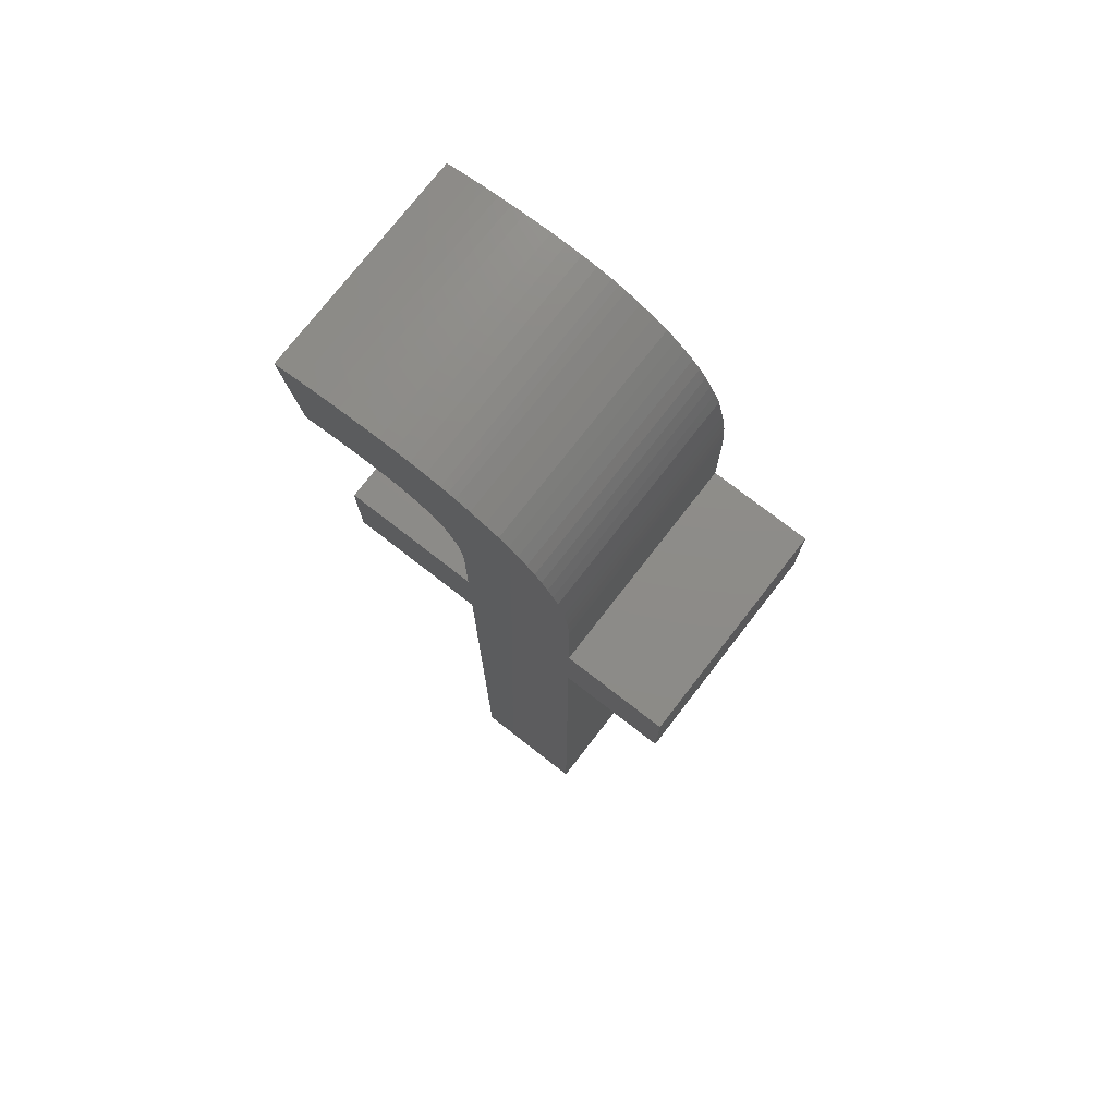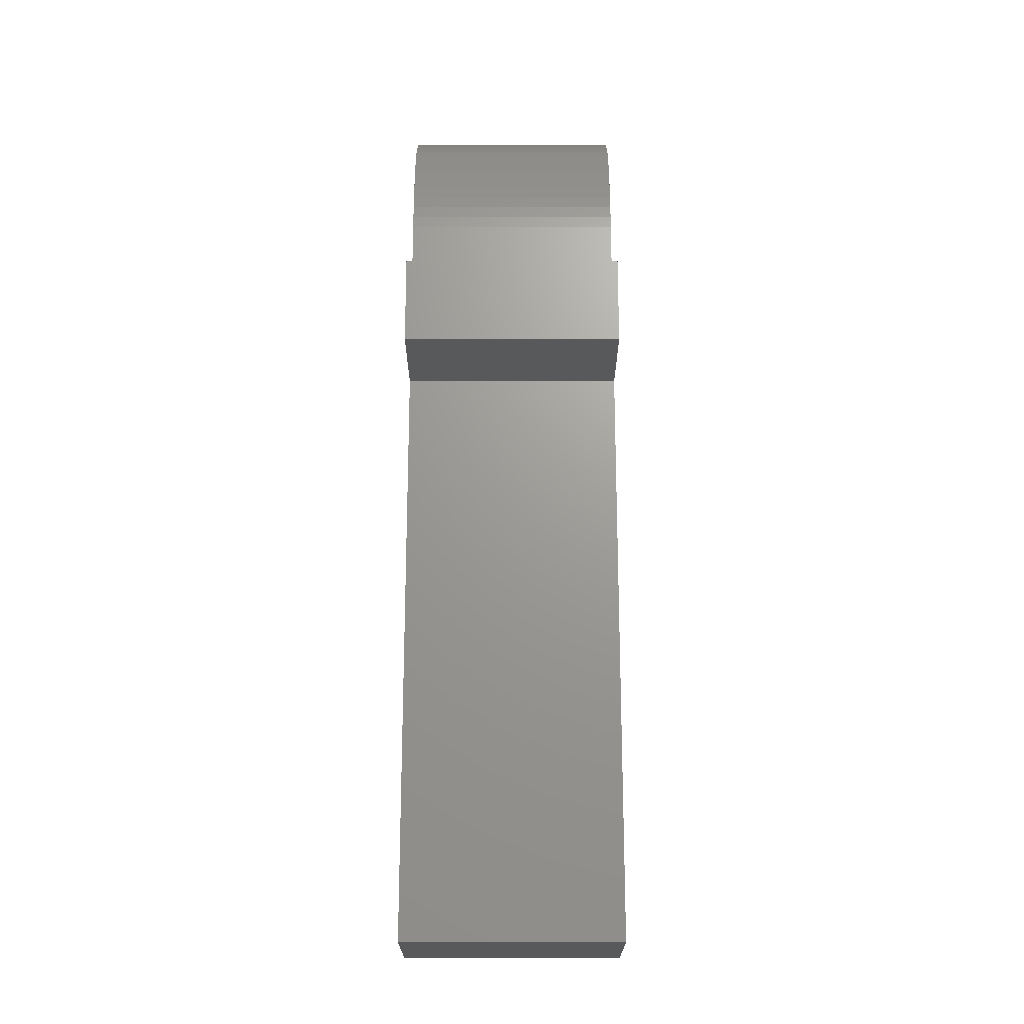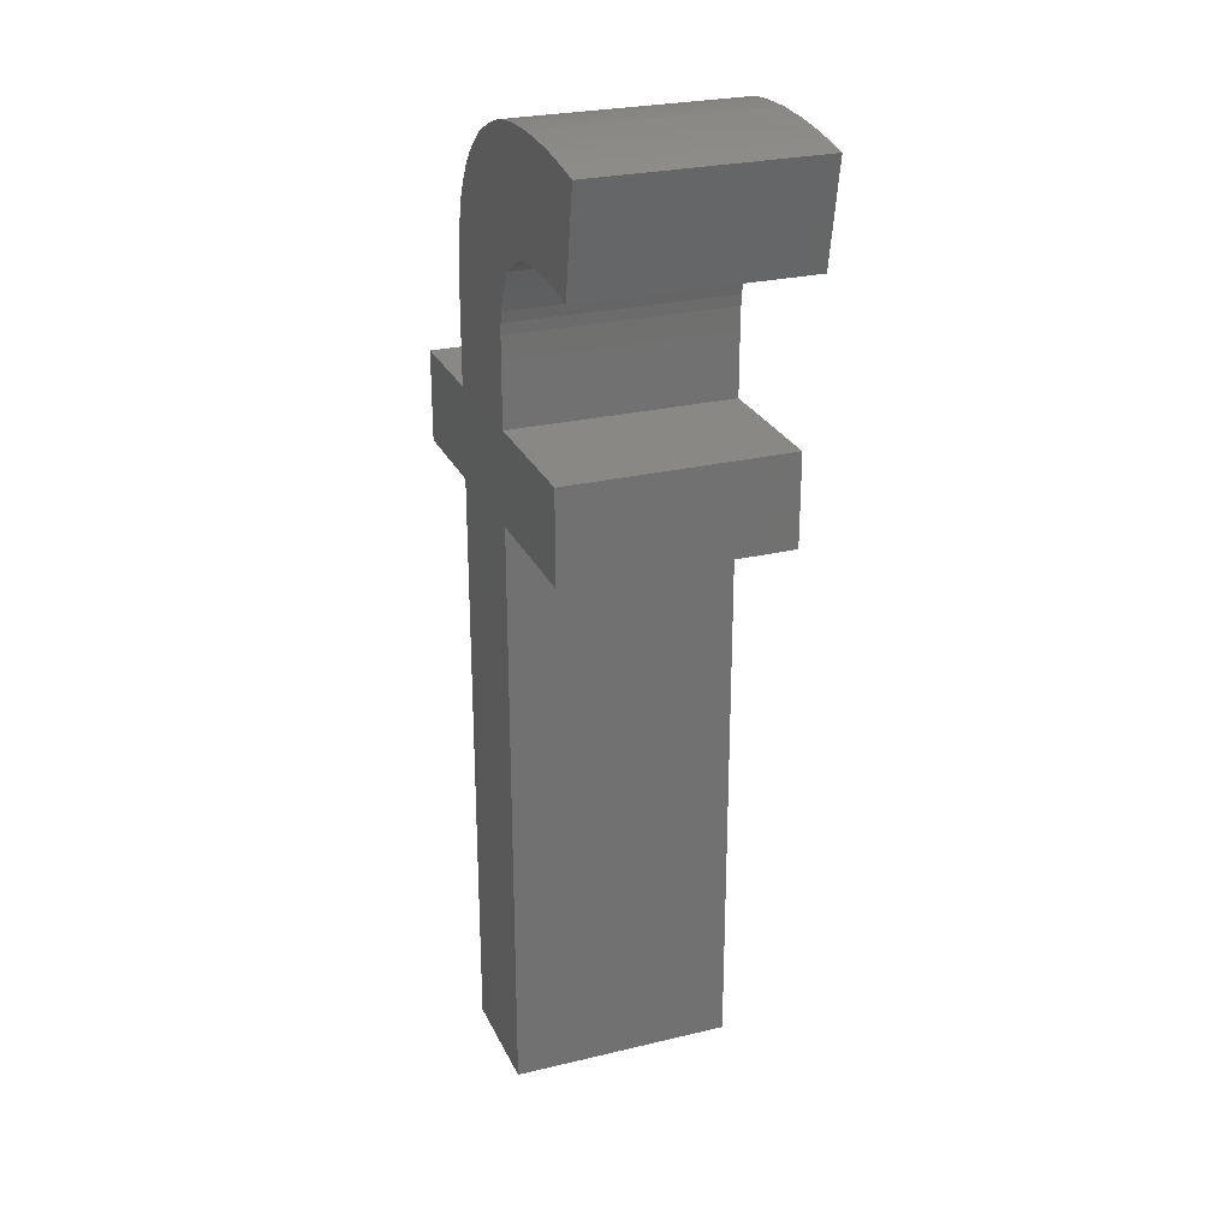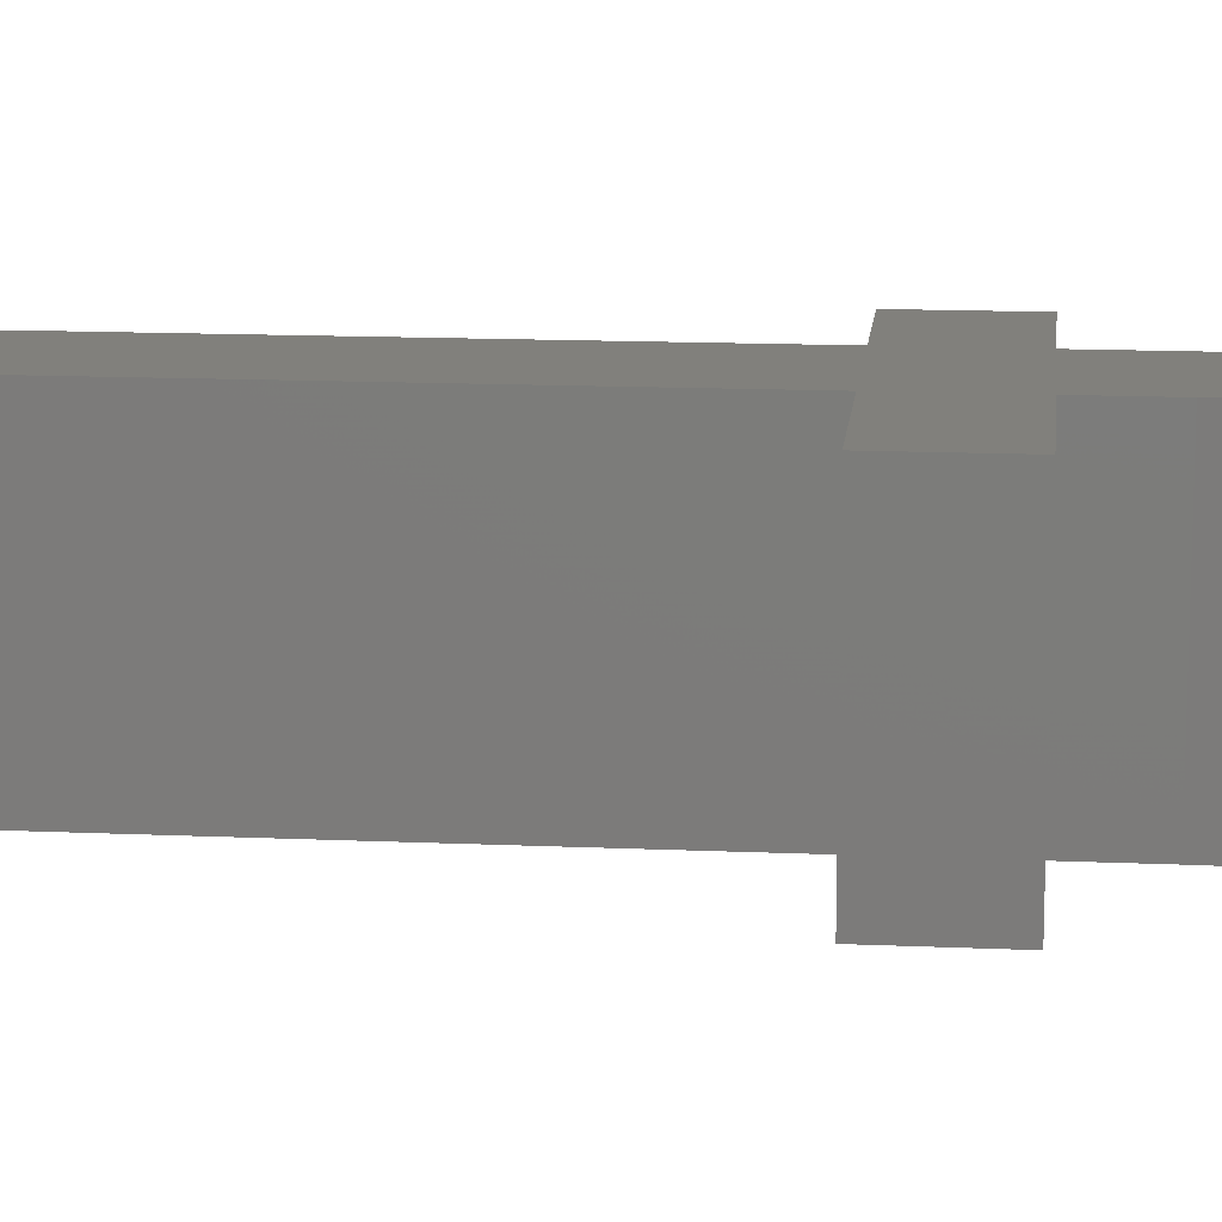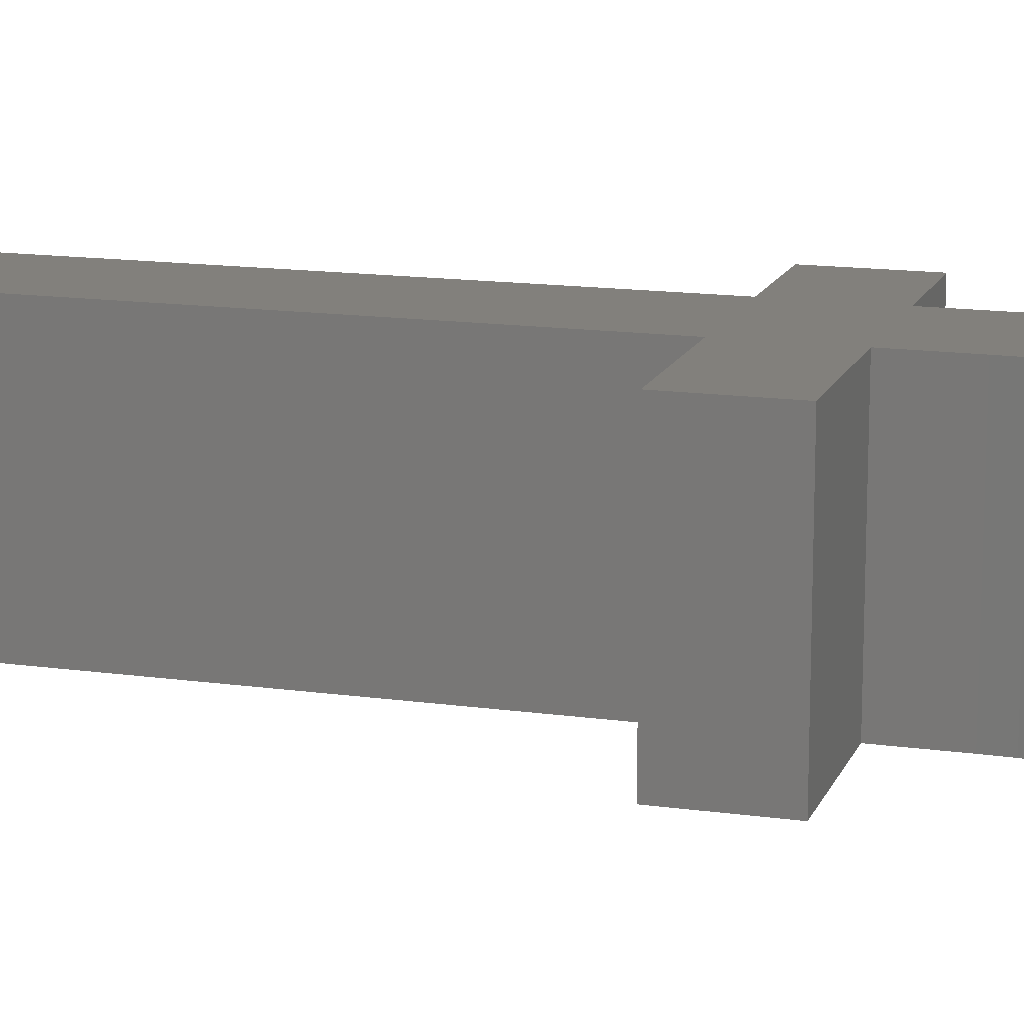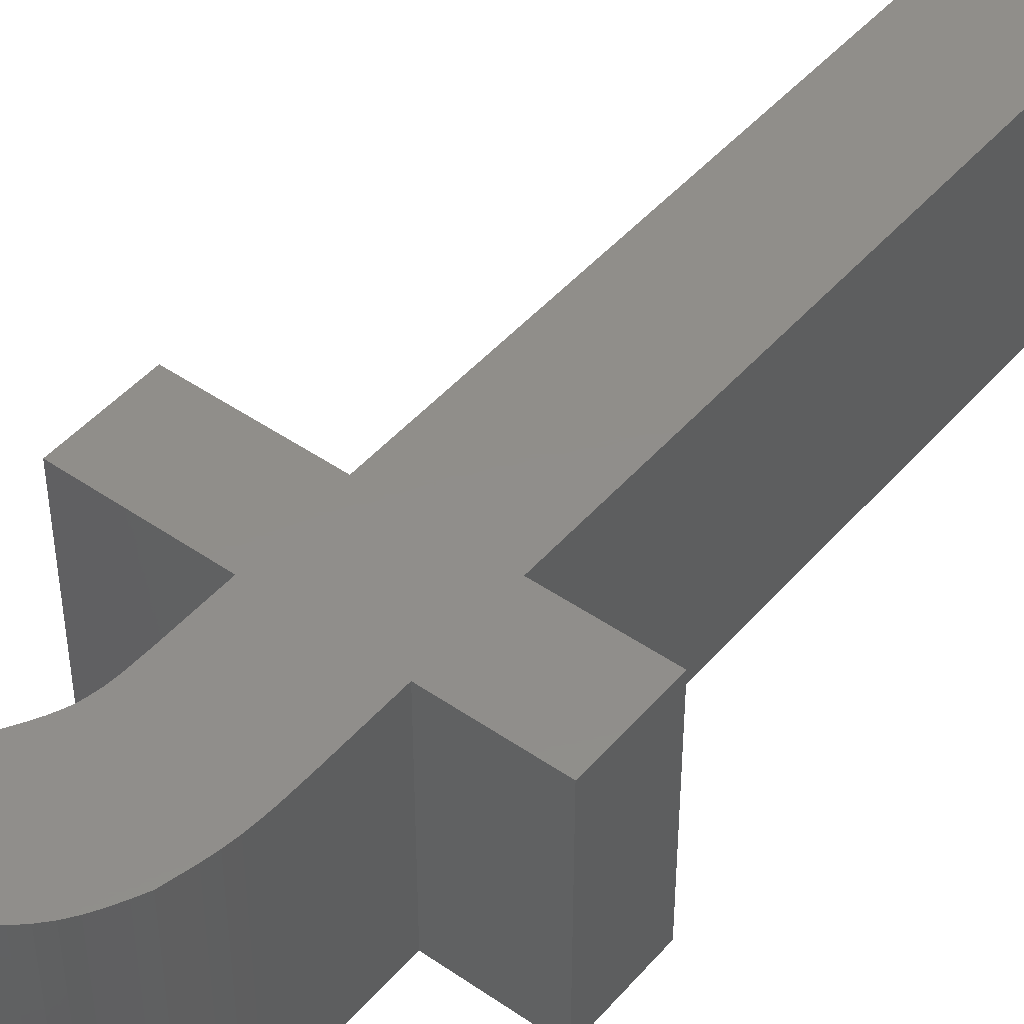
<metadata>
{"format":"stl","ext":"stl","renderer":"f3d","projection":"perspective","resolution":1024,"background":"white","views":[{"elev":75.2,"azim":-142.2,"up":"+Y"},{"elev":-20.8,"azim":-90.0,"up":"+Y"},{"elev":26.3,"azim":69.2,"up":"+Y"},{"elev":13.8,"azim":95.7,"up":"+Z"},{"elev":14.6,"azim":107.0,"up":"+Z"},{"elev":46.3,"azim":-141.7,"up":"+Z"}]}
</metadata>
<code>
# stl→obj: 129 verts, 254 faces
v 64.52 52.96 0
v 64.52 39.45 0
v 64.52 52.96 5
v 64.52 39.45 5
v 62.2 52.96 0
v 62.2 52.96 5
v 62.2 55.01 0
v 62.2 55.01 5
v 64.52 55.01 0
v 64.52 55.01 5
v 64.52 56.66 0
v 64.52 56.66 5
v 64.8 58.99 0
v 64.67 58.42 0
v 64.8 58.99 5
v 64.67 58.42 5
v 64.61 58.13 0
v 64.61 58.13 5
v 64.57 57.84 0
v 64.57 57.84 5
v 64.55 57.55 0
v 64.55 57.55 5
v 64.53 57.25 0
v 64.53 57.25 5
v 66.14 60.66 0
v 65.93 60.49 0
v 66.14 60.66 5
v 65.93 60.49 5
v 65.72 60.31 0
v 65.72 60.31 5
v 65.52 60.13 0
v 65.52 60.13 5
v 65.34 59.93 0
v 65.34 59.93 5
v 65.18 59.72 0
v 65.18 59.72 5
v 65.04 59.48 0
v 65.04 59.48 5
v 64.92 59.24 0
v 64.92 59.24 5
v 68.83 61.29 0
v 68.48 61.28 0
v 68.83 61.29 5
v 68.48 61.28 5
v 68.13 61.26 0
v 68.13 61.26 5
v 67.78 61.23 0
v 67.78 61.23 5
v 67.44 61.17 0
v 67.44 61.17 5
v 67.27 61.13 0
v 67.27 61.13 5
v 67.11 61.08 0
v 67.11 61.08 5
v 66.78 60.95 0
v 66.78 60.95 5
v 66.46 60.81 0
v 66.46 60.81 5
v 71.29 61.03 0
v 70.68 61.14 0
v 71.29 61.03 5
v 70.68 61.14 5
v 70.38 61.18 0
v 70.38 61.18 5
v 70.07 61.22 0
v 70.07 61.22 5
v 69.76 61.25 0
v 69.76 61.25 5
v 69.45 61.27 0
v 69.45 61.27 5
v 70.9 58.73 0
v 70.9 58.73 5
v 69.34 58.88 0
v 69.73 58.86 0
v 69.34 58.88 5
v 69.73 58.86 5
v 70.12 58.84 0
v 70.12 58.84 5
v 70.51 58.79 0
v 70.51 58.79 5
v 67.64 58.36 5
v 67.64 58.36 0
v 67.84 58.49 2.5
v 67.84 58.49 0
v 68.03 58.61 0
v 68.03 58.61 2.5
v 68.23 58.71 0
v 68.23 58.71 2.5
v 68.33 58.75 0
v 68.33 58.75 2.5
v 68.44 58.79 0
v 68.44 58.79 2.5
v 68.66 58.83 0
v 68.66 58.83 2.5
v 68.88 58.86 0
v 68.88 58.86 2.5
v 68.88 58.86 5
v 68.66 58.83 5
v 68.44 58.79 5
v 68.33 58.75 5
v 68.23 58.71 5
v 68.03 58.61 5
v 67.84 58.49 5
v 67.15 56.44 0
v 67.16 56.96 0
v 67.15 56.44 5
v 67.16 56.96 5
v 67.18 57.21 0
v 67.18 57.21 5
v 67.22 57.45 0
v 67.22 57.45 5
v 67.25 57.57 0
v 67.25 57.57 5
v 67.29 57.69 0
v 67.29 57.69 5
v 67.39 57.92 0
v 67.39 57.92 5
v 67.51 58.14 0
v 67.51 58.14 5
v 67.15 55.01 0
v 67.15 55.01 5
v 70.18 55.01 0
v 70.18 55.01 5
v 70.18 52.96 0
v 70.18 52.96 5
v 67.15 52.96 0
v 67.15 52.96 5
v 67.15 39.45 0
v 67.15 39.45 5
f 1 2 3
f 3 2 4
f 5 1 6
f 6 1 3
f 7 5 8
f 8 5 6
f 9 7 10
f 10 7 8
f 11 9 12
f 12 9 10
f 13 14 15
f 15 14 16
f 16 14 17
f 16 17 18
f 18 17 19
f 18 19 20
f 20 19 21
f 20 21 22
f 22 21 23
f 22 23 24
f 24 23 11
f 24 11 12
f 25 26 27
f 27 26 28
f 28 26 29
f 28 29 30
f 30 29 31
f 30 31 32
f 32 31 33
f 32 33 34
f 34 33 35
f 34 35 36
f 36 35 37
f 36 37 38
f 38 37 39
f 38 39 40
f 40 39 13
f 40 13 15
f 41 42 43
f 43 42 44
f 44 42 45
f 44 45 46
f 46 45 47
f 46 47 48
f 48 47 49
f 48 49 50
f 50 49 51
f 50 51 52
f 52 51 53
f 52 53 54
f 54 53 55
f 54 55 56
f 56 55 57
f 56 57 58
f 58 57 25
f 58 25 27
f 59 60 61
f 61 60 62
f 62 60 63
f 62 63 64
f 64 63 65
f 64 65 66
f 66 65 67
f 66 67 68
f 68 67 69
f 68 69 70
f 70 69 41
f 70 41 43
f 71 59 72
f 72 59 61
f 73 74 75
f 75 74 76
f 76 74 77
f 76 77 78
f 78 77 79
f 78 79 80
f 80 79 71
f 80 71 72
f 81 82 83
f 83 82 84
f 83 84 85
f 83 85 86
f 86 85 87
f 86 87 88
f 88 87 89
f 88 89 90
f 90 89 91
f 90 91 92
f 92 91 93
f 92 93 94
f 94 93 95
f 94 95 96
f 96 95 73
f 96 73 75
f 75 97 96
f 96 97 98
f 96 98 94
f 94 98 99
f 94 99 92
f 92 99 100
f 92 100 90
f 90 100 101
f 90 101 88
f 88 101 102
f 88 102 86
f 86 102 103
f 86 103 83
f 83 103 81
f 104 105 106
f 106 105 107
f 107 105 108
f 107 108 109
f 109 108 110
f 109 110 111
f 111 110 112
f 111 112 113
f 113 112 114
f 113 114 115
f 115 114 116
f 115 116 117
f 117 116 118
f 117 118 119
f 119 118 82
f 119 82 81
f 120 104 121
f 121 104 106
f 122 120 123
f 123 120 121
f 124 122 125
f 125 122 123
f 126 124 127
f 127 124 125
f 128 126 129
f 129 126 127
f 2 128 4
f 4 128 129
f 4 129 3
f 3 129 127
f 3 127 10
f 10 127 121
f 10 121 106
f 127 125 121
f 121 125 123
f 10 106 12
f 12 106 107
f 12 107 24
f 24 107 22
f 22 107 20
f 20 107 18
f 18 107 16
f 16 107 38
f 16 38 40
f 107 109 38
f 38 109 111
f 38 111 113
f 113 115 38
f 38 115 117
f 38 117 119
f 119 81 38
f 38 81 103
f 38 103 36
f 36 103 34
f 34 103 32
f 32 103 102
f 32 102 101
f 101 100 32
f 32 100 30
f 30 100 99
f 30 99 98
f 98 97 30
f 30 97 28
f 28 97 27
f 27 97 58
f 58 97 56
f 56 97 54
f 54 97 52
f 52 97 50
f 50 97 48
f 48 97 46
f 46 97 44
f 44 97 43
f 43 97 75
f 43 75 70
f 70 75 76
f 70 76 68
f 68 76 66
f 66 76 78
f 66 78 64
f 64 78 80
f 64 80 62
f 62 80 72
f 62 72 61
f 40 15 16
f 10 8 3
f 3 8 6
f 128 2 126
f 126 2 1
f 126 1 120
f 120 1 9
f 120 9 104
f 104 9 11
f 104 11 105
f 105 11 23
f 105 23 21
f 1 5 9
f 9 5 7
f 21 19 105
f 105 19 17
f 105 17 14
f 14 13 105
f 105 13 26
f 105 26 108
f 108 26 110
f 110 26 57
f 110 57 112
f 112 57 114
f 114 57 55
f 114 55 116
f 116 55 118
f 118 55 82
f 82 55 84
f 84 55 85
f 85 55 87
f 87 55 89
f 89 55 91
f 91 55 53
f 91 53 51
f 26 13 29
f 29 13 39
f 29 39 31
f 31 39 37
f 31 37 35
f 35 33 31
f 26 25 57
f 51 49 91
f 91 49 47
f 91 47 45
f 45 42 91
f 91 42 93
f 93 42 41
f 93 41 95
f 95 41 73
f 73 41 69
f 73 69 74
f 74 69 67
f 74 67 65
f 74 65 77
f 77 65 63
f 77 63 79
f 79 63 60
f 79 60 71
f 71 60 59
f 120 122 126
f 126 122 124

</code>
